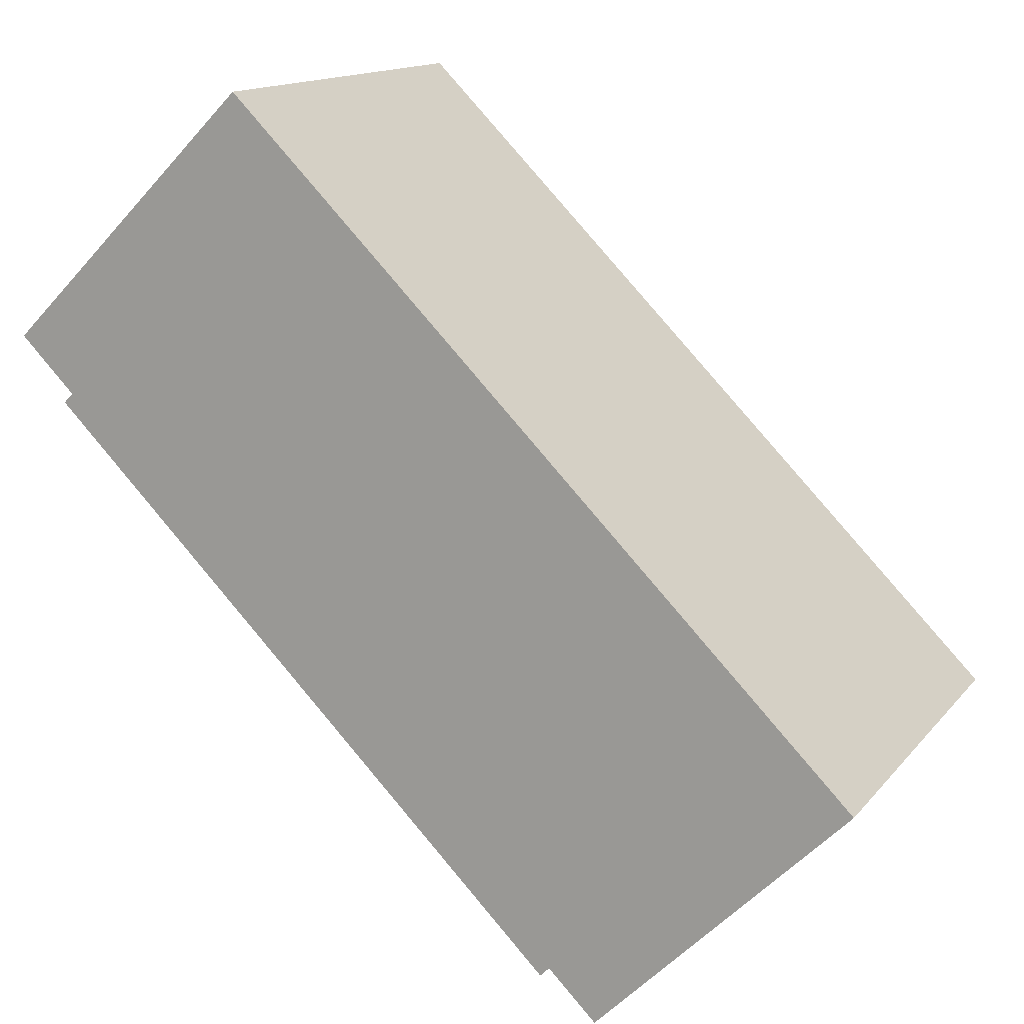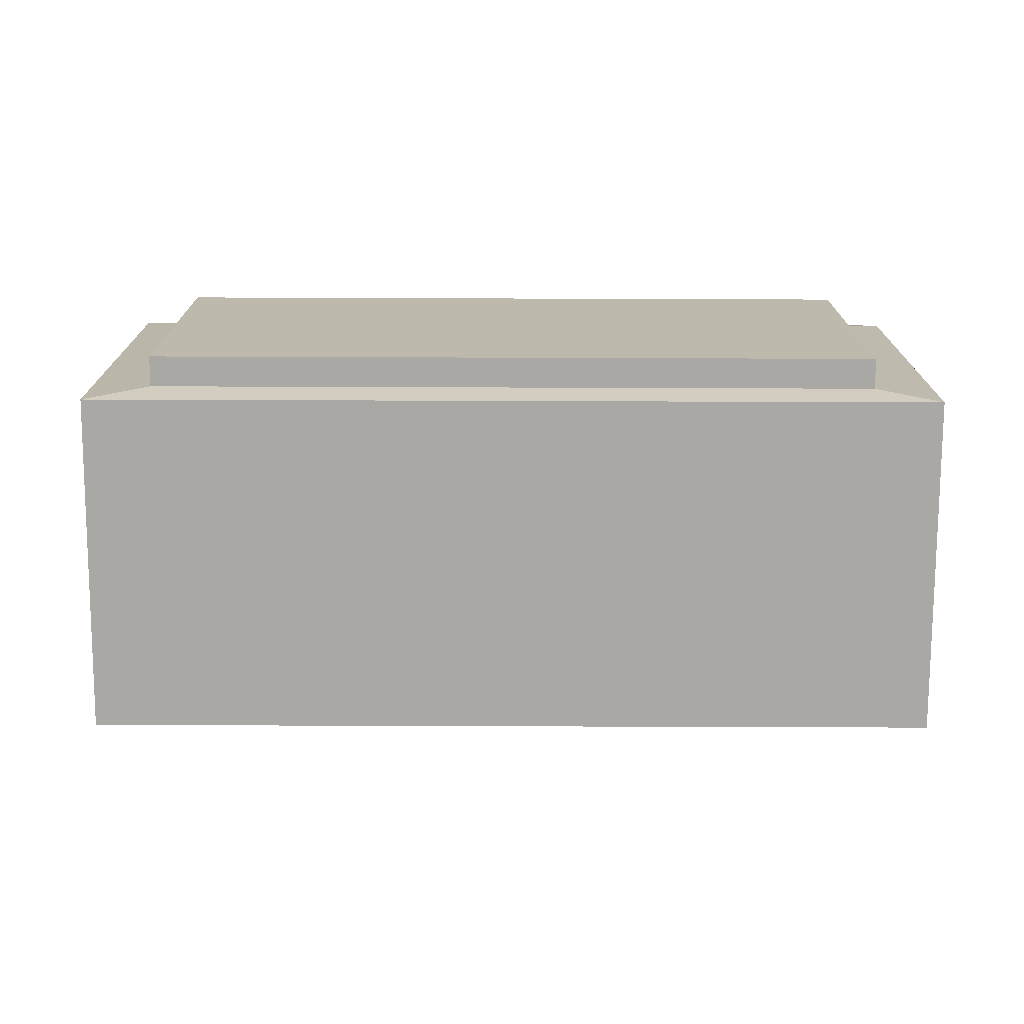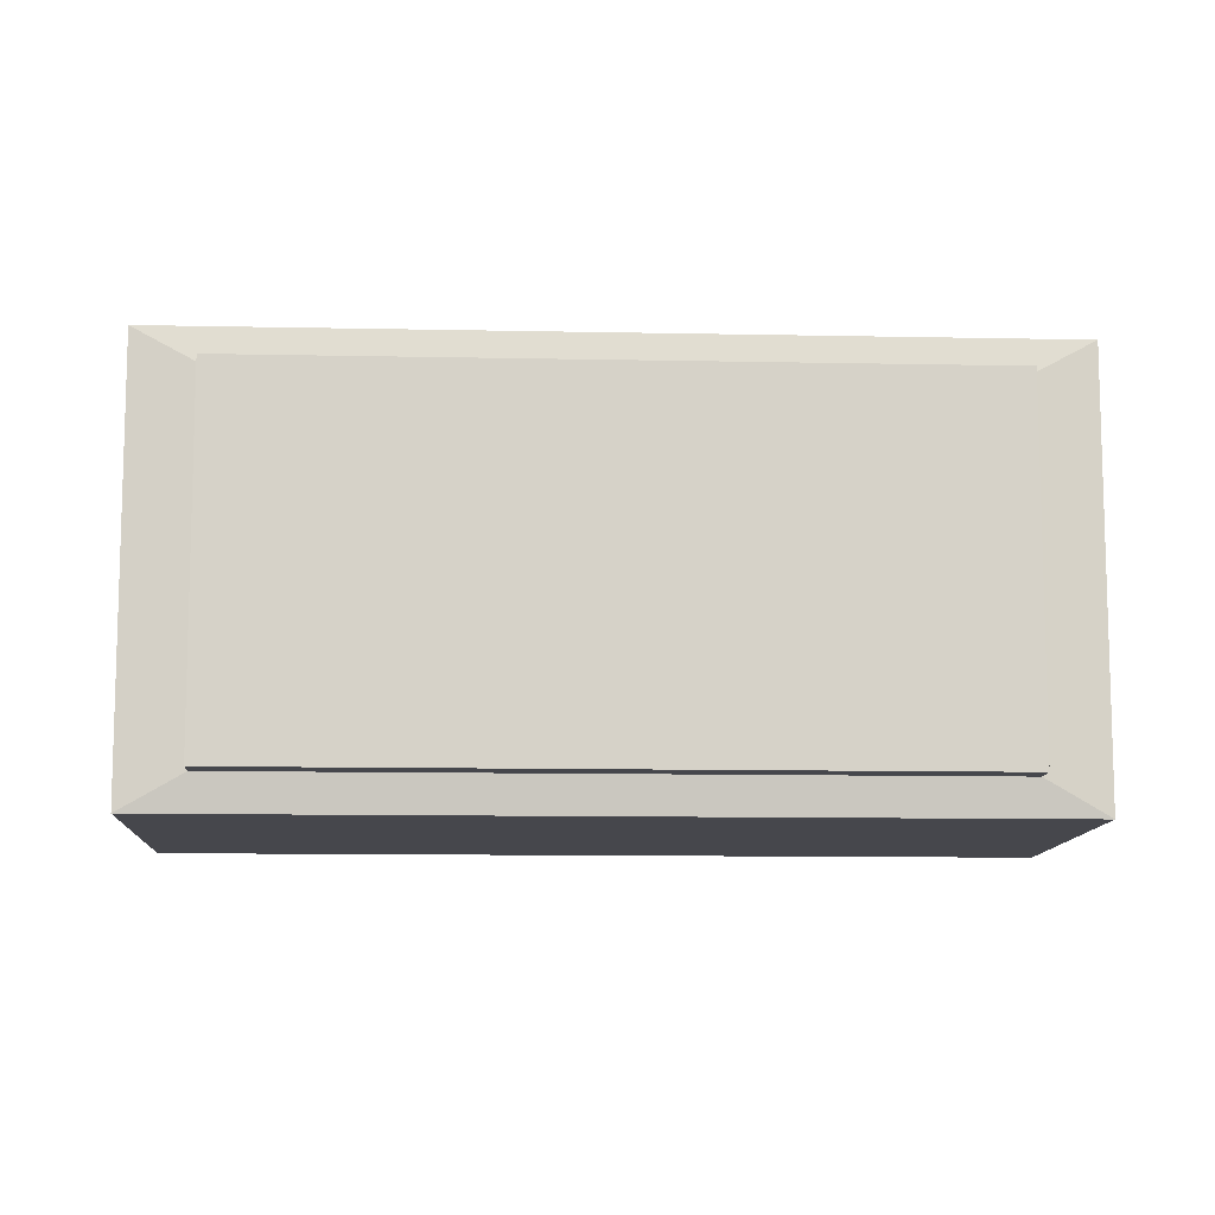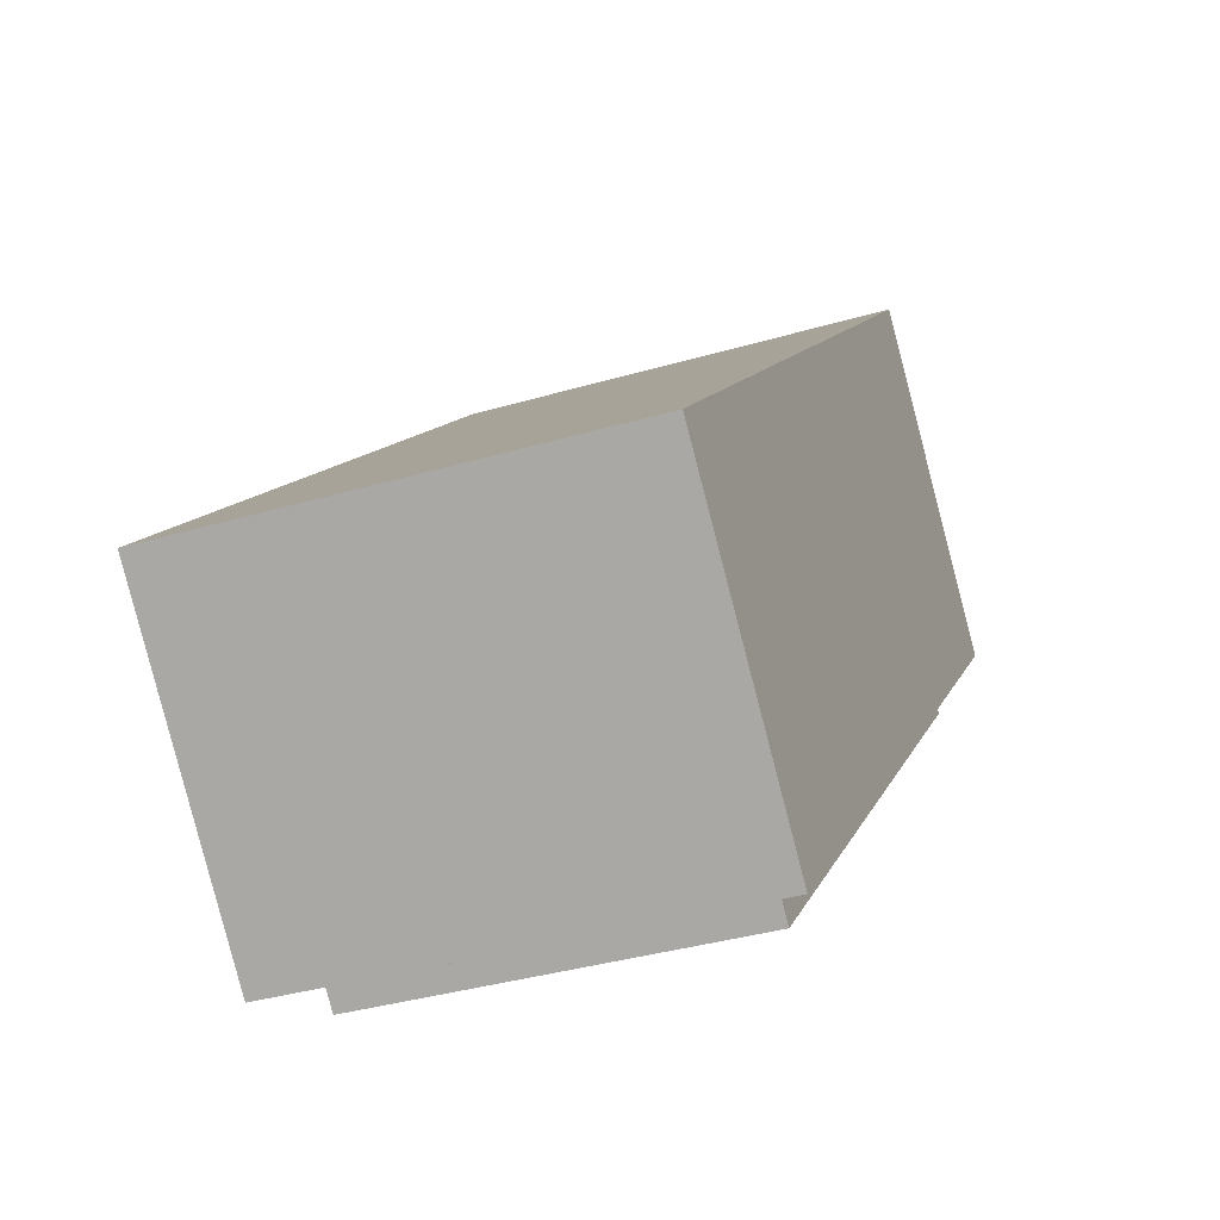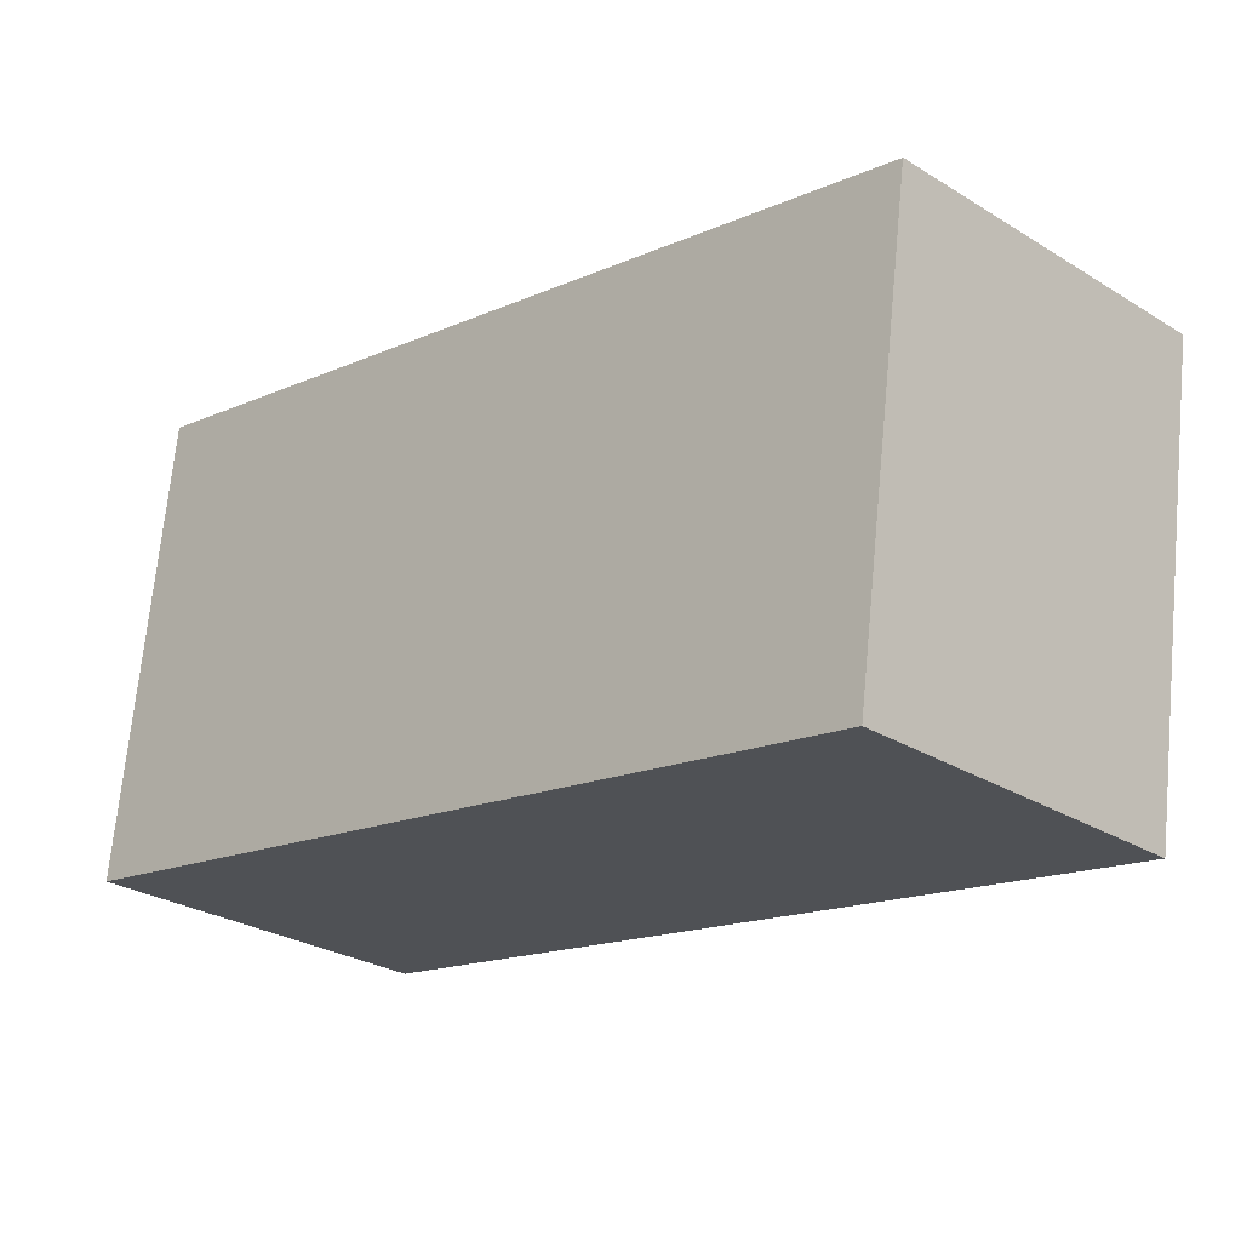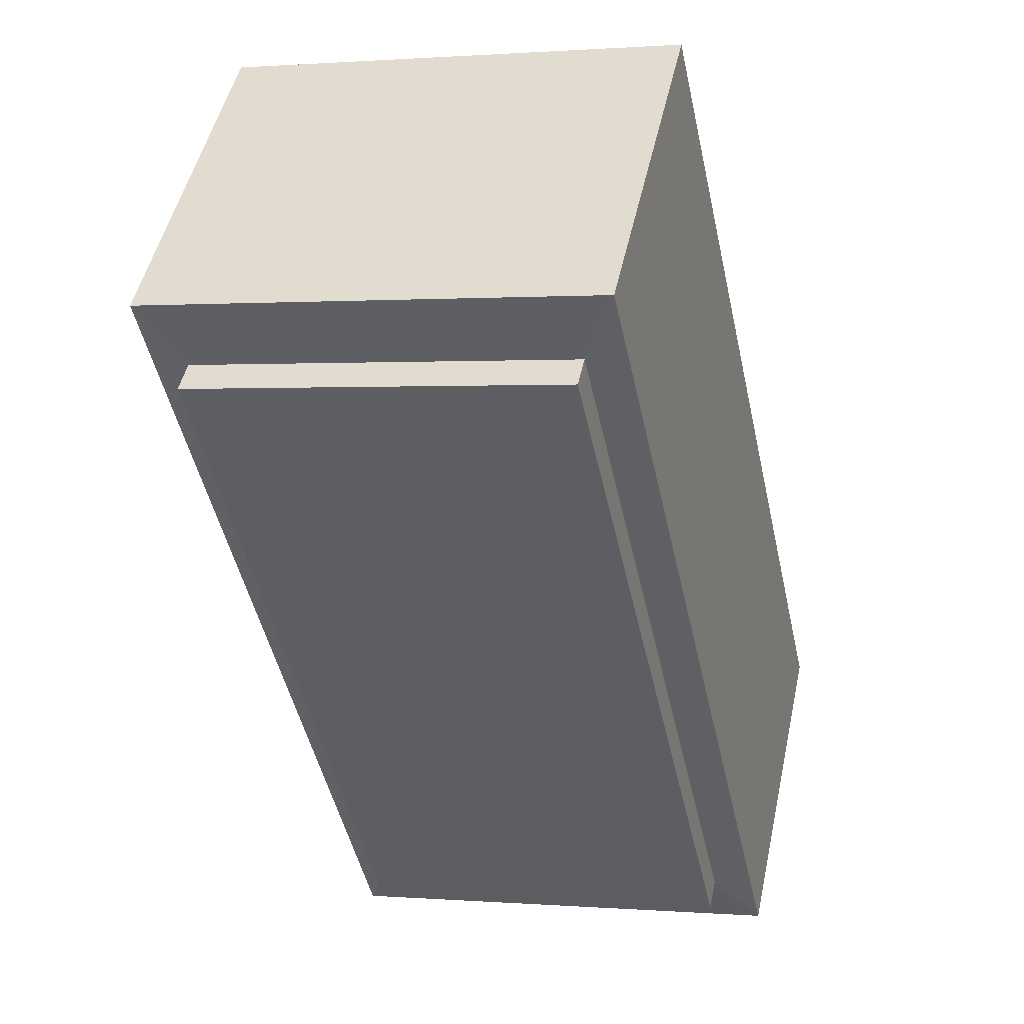
<metadata>
{"format":"obj","ext":"obj","renderer":"f3d","projection":"perspective","resolution":1024,"background":"white","views":[{"elev":14.1,"azim":24.4,"up":"+Z"},{"elev":-75.0,"azim":-135.2,"up":"+Y"},{"elev":-10.9,"azim":-138.0,"up":"+Y"},{"elev":-36.5,"azim":110.9,"up":"+Z"},{"elev":69.8,"azim":-174.5,"up":"+Z"},{"elev":0.8,"azim":-73.2,"up":"+Z"}]}
</metadata>
<code>
o AC
g AC
v 85 18.94 88
v 81.89 18.94 91.11
v 85 21.14 88
v 81.89 21.14 91.11
v 80.64 18.94 89.87
v 80.64 21.14 89.87
v 80.74 19.12 89.5
v 83.39 19.12 86.85
v 80.74 20.96 89.5
v 83.39 20.96 86.85
v 83.76 18.94 86.76
v 83.76 21.14 86.76
v 80.85 19.12 89.61
v 83.5 19.12 86.97
v 80.85 20.96 89.61
v 83.5 20.96 86.97
f 3 4 2 1
f 4 6 5 2
f 9 10 8 7
f 12 3 1 11
f 12 6 4 3
f 1 2 5 11
f 13 14 11 5
f 15 13 5 6
f 14 16 12 11
f 16 15 6 12
f 7 8 14 13
f 9 7 13 15
f 8 10 16 14
f 10 9 15 16

</code>
